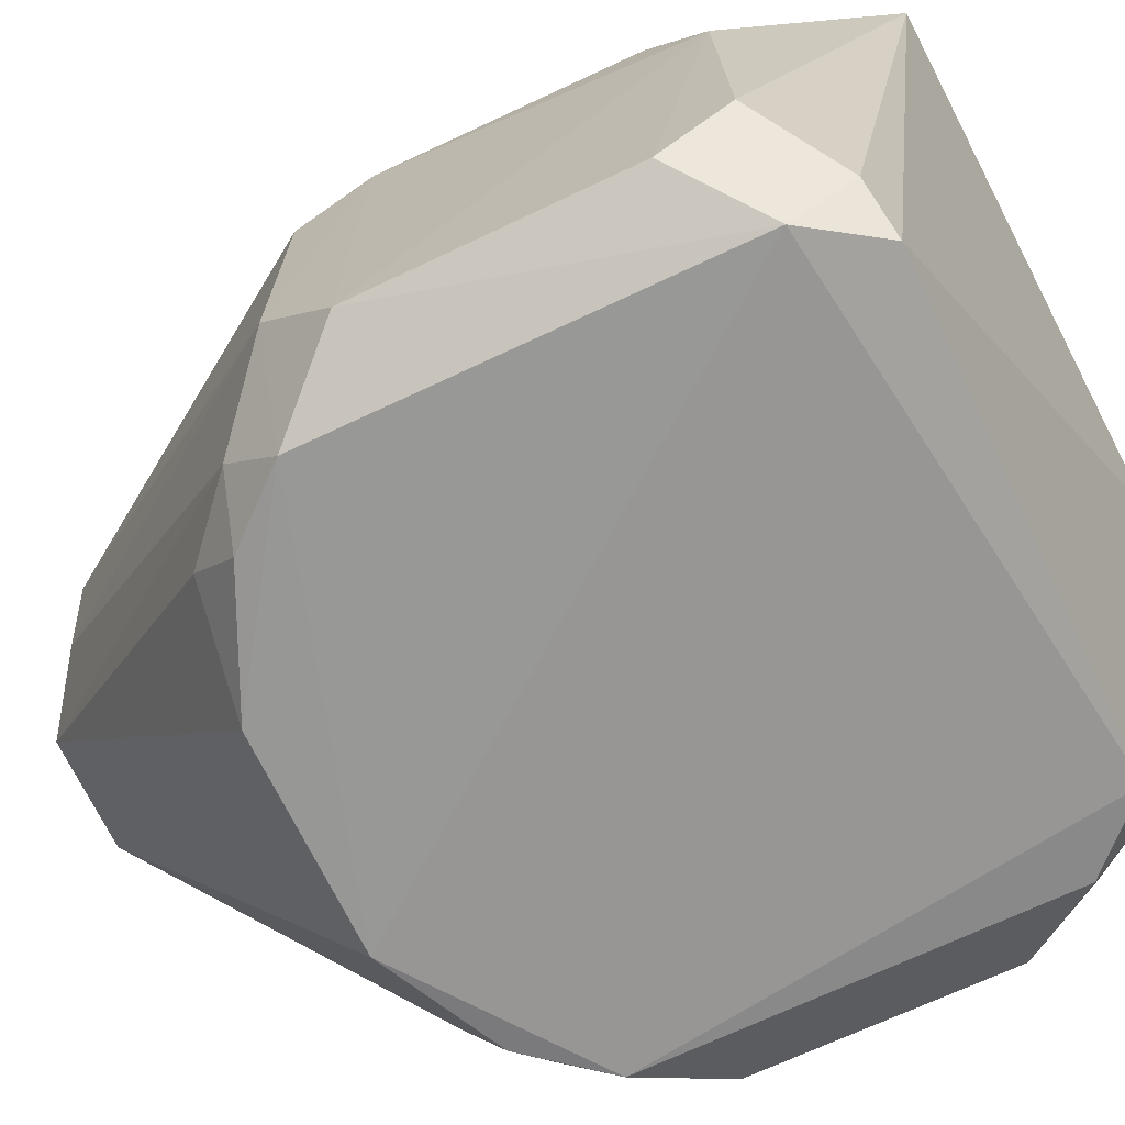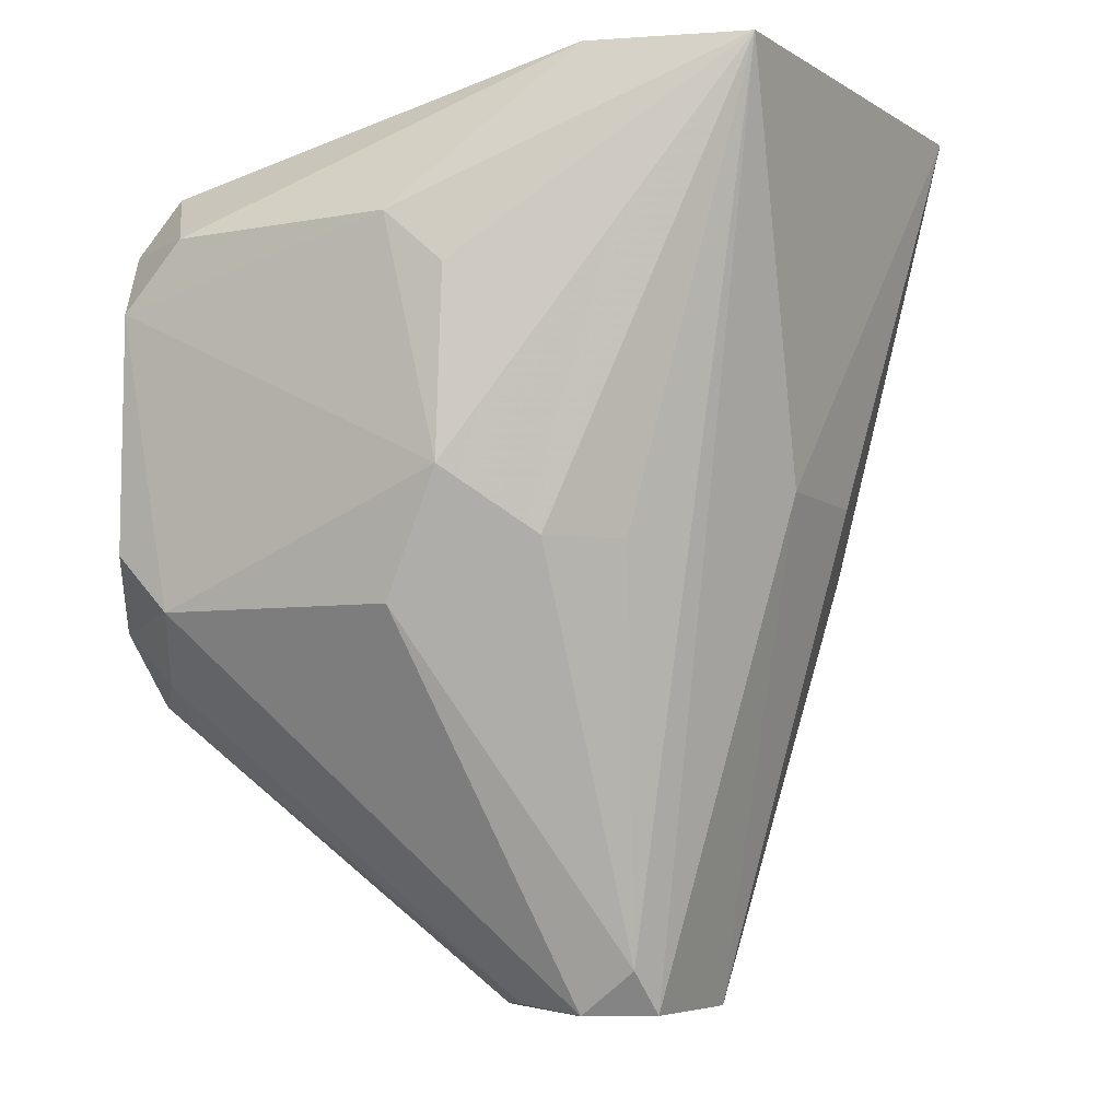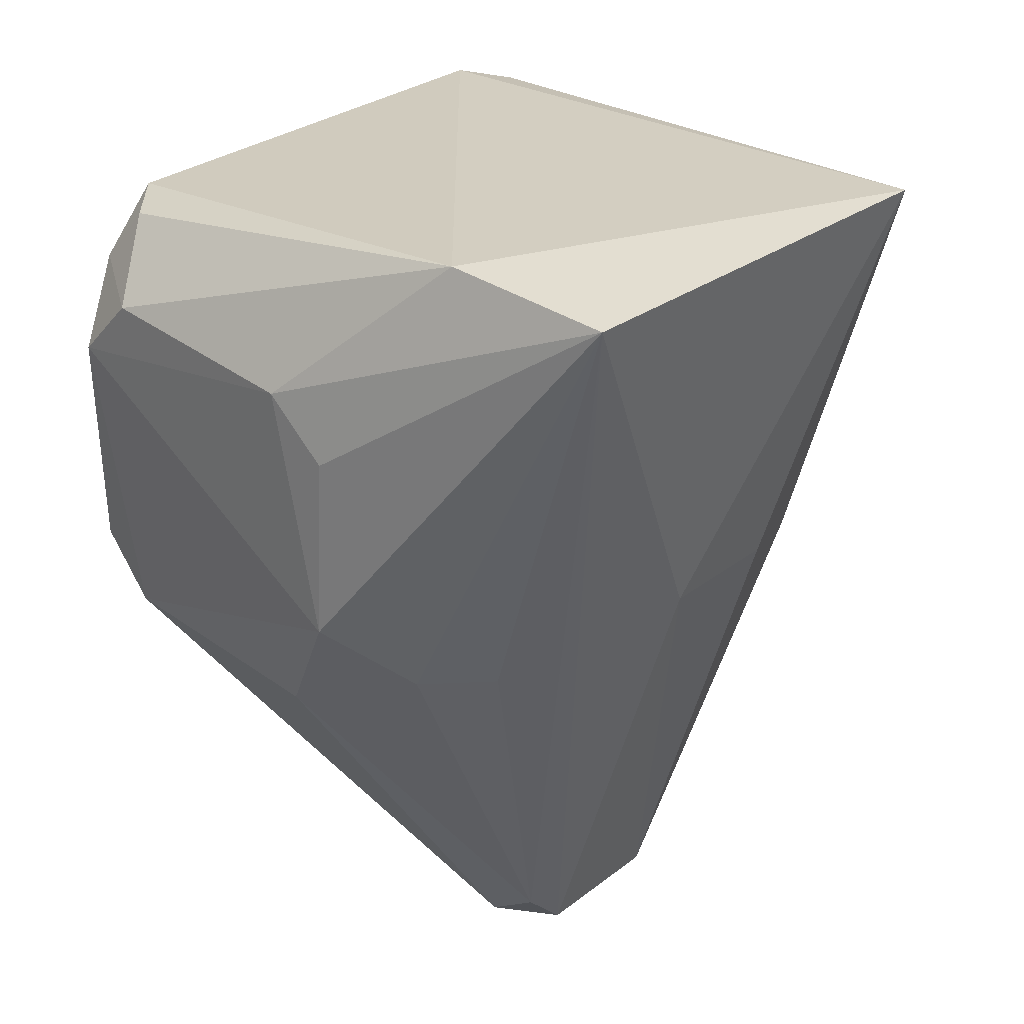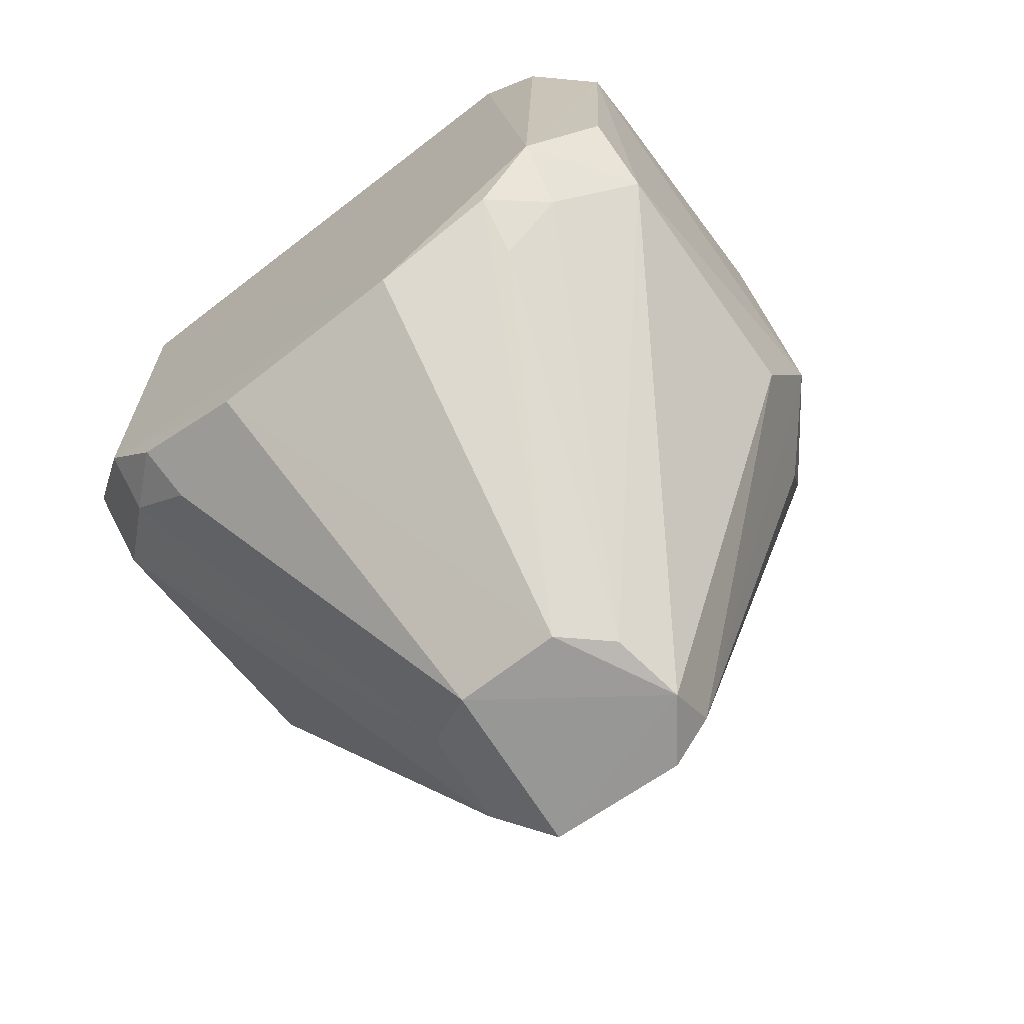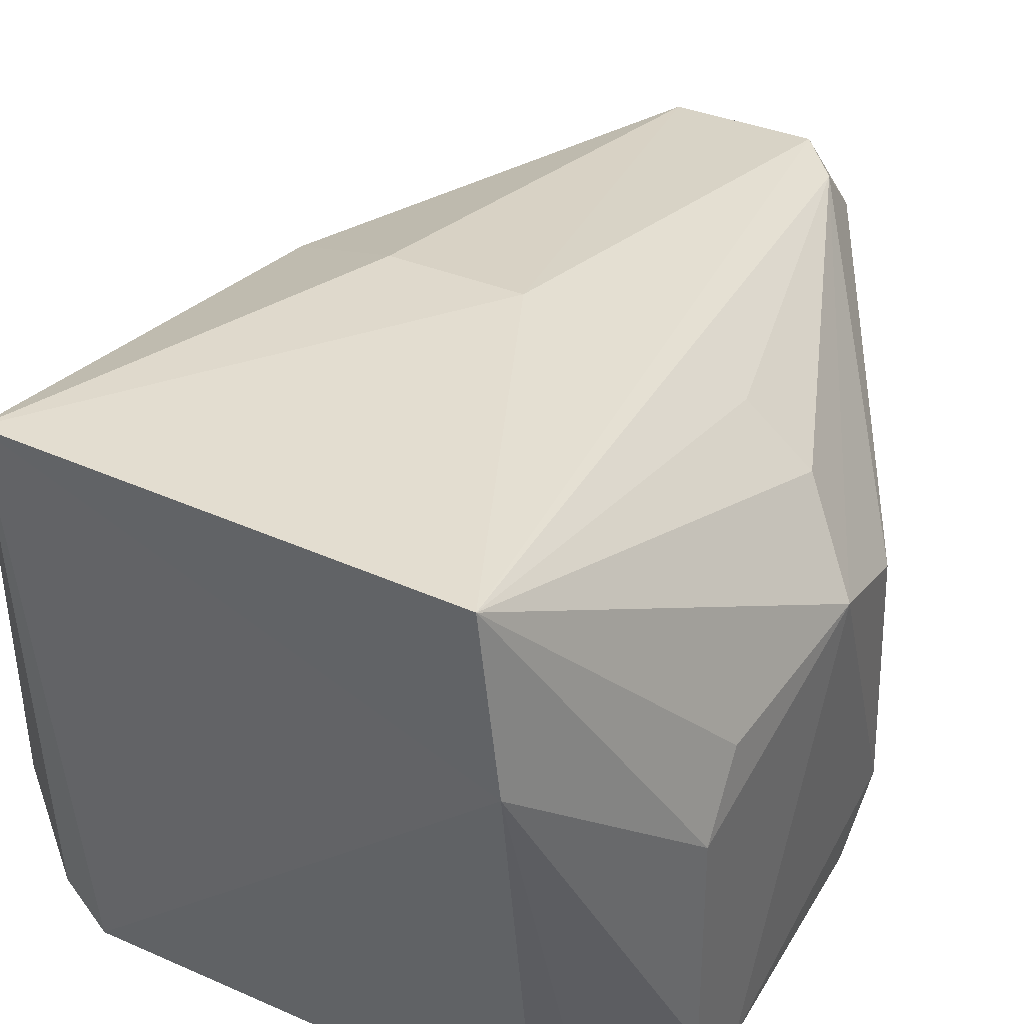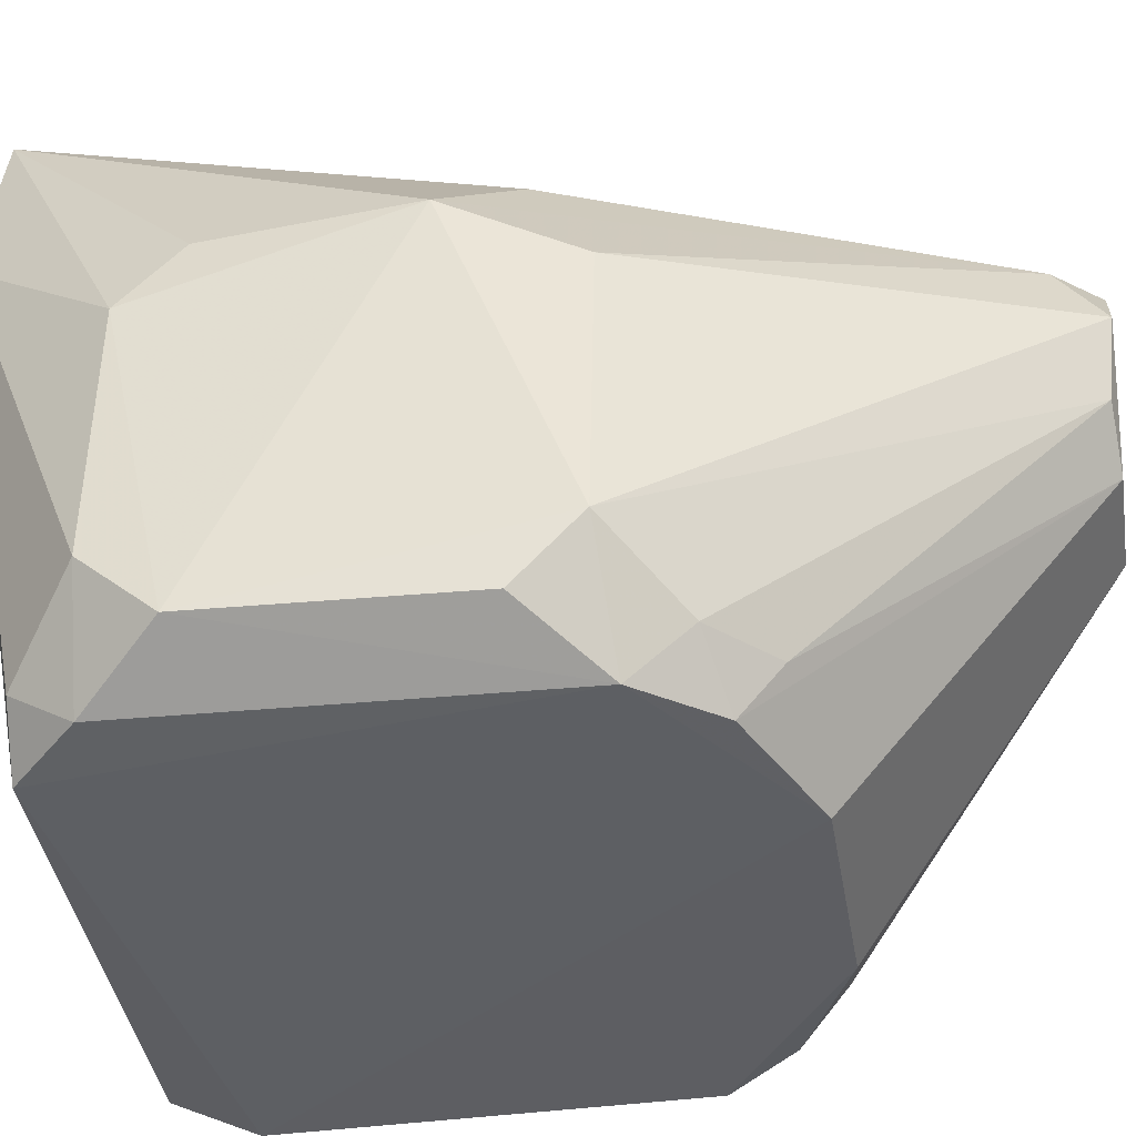
<metadata>
{"format":"obj","ext":"obj","renderer":"f3d","projection":"perspective","resolution":1024,"background":"white","views":[{"elev":-68.6,"azim":115.7,"up":"+Z"},{"elev":-6.6,"azim":-57.9,"up":"+Y"},{"elev":32.7,"azim":-43.3,"up":"+Y"},{"elev":-68.1,"azim":-142.1,"up":"+Y"},{"elev":41.7,"azim":-151.2,"up":"+Z"},{"elev":-39.0,"azim":-80.8,"up":"+Z"}]}
</metadata>
<code>
v -0.02086 0.03644 0.0222
v -0.01706 0.02044 0.01258
v -0.01899 0.03212 0.001058
v -0.03455 0.03404 0.001383
v -0.03127 0.01 0.01659
v -0.02049 0.03418 0.001372
v -0.01692 0.03184 0.01238
v -0.0257 0.008728 0.0165
v -0.03428 0.0365 0.02241
v -0.01702 0.02255 0.01442
v -0.01679 0.02239 0.002476
v -0.01692 0.0321 0.004584
v -0.03836 0.02055 0.004547
v -0.03509 0.03687 0.01717
v -0.02872 0.02415 0.02075
v -0.01712 0.03007 0.01458
v -0.02396 0.01019 0.01529
v -0.02075 0.02232 0.01826
v -0.0308 0.0163 0.001172
v -0.01689 0.02038 0.004437
v -0.01916 0.03391 0.002669
v -0.01683 0.03007 0.002585
v -0.03839 0.02427 0.01437
v -0.02467 0.02407 0.02048
v -0.03 0.008641 0.01668
v -0.01934 0.02061 0.01616
v -0.0363 0.02022 0.001302
v -0.01896 0.02006 0.001158
v -0.038 0.02046 0.01243
v -0.03629 0.02232 0.01654
v -0.03811 0.03187 0.01229
v -0.02958 0.008819 0.01113
v -0.03843 0.02981 0.002793
v -0.02622 0.008833 0.01113
v -0.03137 0.008641 0.01481
v -0.0343 0.02231 0.01817
v -0.03797 0.03014 0.01427
v -0.03451 0.01801 0.001392
v -0.03828 0.0224 0.002615
v -0.03648 0.03211 0.001573
v -0.03824 0.03196 0.004768
v -0.01904 0.0185 0.002705
v -0.02434 0.01014 0.01222
v -0.02443 0.01629 0.001217
v -0.03099 0.008915 0.01248
v -0.03612 0.01854 0.002921
v -0.036 0.03392 0.002872
v -0.0211 0.01665 0.002818
v -0.03432 0.01684 0.002971
v -0.02069 0.01806 0.001297
f 6 3 4
f 11 7 10
f 12 1 7
f 14 6 4
f 14 9 1
f 14 1 6
f 15 1 9
f 16 10 7
f 16 7 1
f 16 1 10
f 17 2 10
f 18 10 1
f 20 11 10
f 20 10 2
f 20 2 17
f 21 6 1
f 21 1 12
f 21 12 3
f 21 3 6
f 22 11 3
f 22 3 12
f 22 12 7
f 22 7 11
f 24 15 8
f 24 1 15
f 24 18 1
f 24 8 18
f 25 15 9
f 25 9 5
f 25 8 15
f 26 17 10
f 26 8 17
f 26 18 8
f 26 10 18
f 27 4 3
f 27 3 19
f 28 19 3
f 28 3 11
f 28 11 20
f 29 23 13
f 29 5 23
f 30 23 5
f 30 9 23
f 31 9 14
f 33 13 23
f 33 23 31
f 35 29 13
f 35 5 29
f 35 25 5
f 35 32 34
f 35 34 8
f 35 8 25
f 36 30 5
f 36 5 9
f 36 9 30
f 37 31 23
f 37 23 9
f 37 9 31
f 38 27 19
f 38 19 32
f 39 33 27
f 39 27 13
f 39 13 33
f 40 4 27
f 40 27 33
f 41 33 31
f 41 31 14
f 41 40 33
f 42 28 20
f 43 17 8
f 43 8 34
f 43 34 42
f 43 42 20
f 43 20 17
f 44 34 32
f 44 32 19
f 44 19 28
f 45 32 35
f 45 35 13
f 46 13 27
f 46 27 38
f 46 45 13
f 47 41 14
f 47 14 4
f 47 4 40
f 47 40 41
f 48 42 34
f 48 34 44
f 49 38 32
f 49 32 45
f 49 46 38
f 49 45 46
f 50 48 44
f 50 44 28
f 50 28 42
f 50 42 48

</code>
